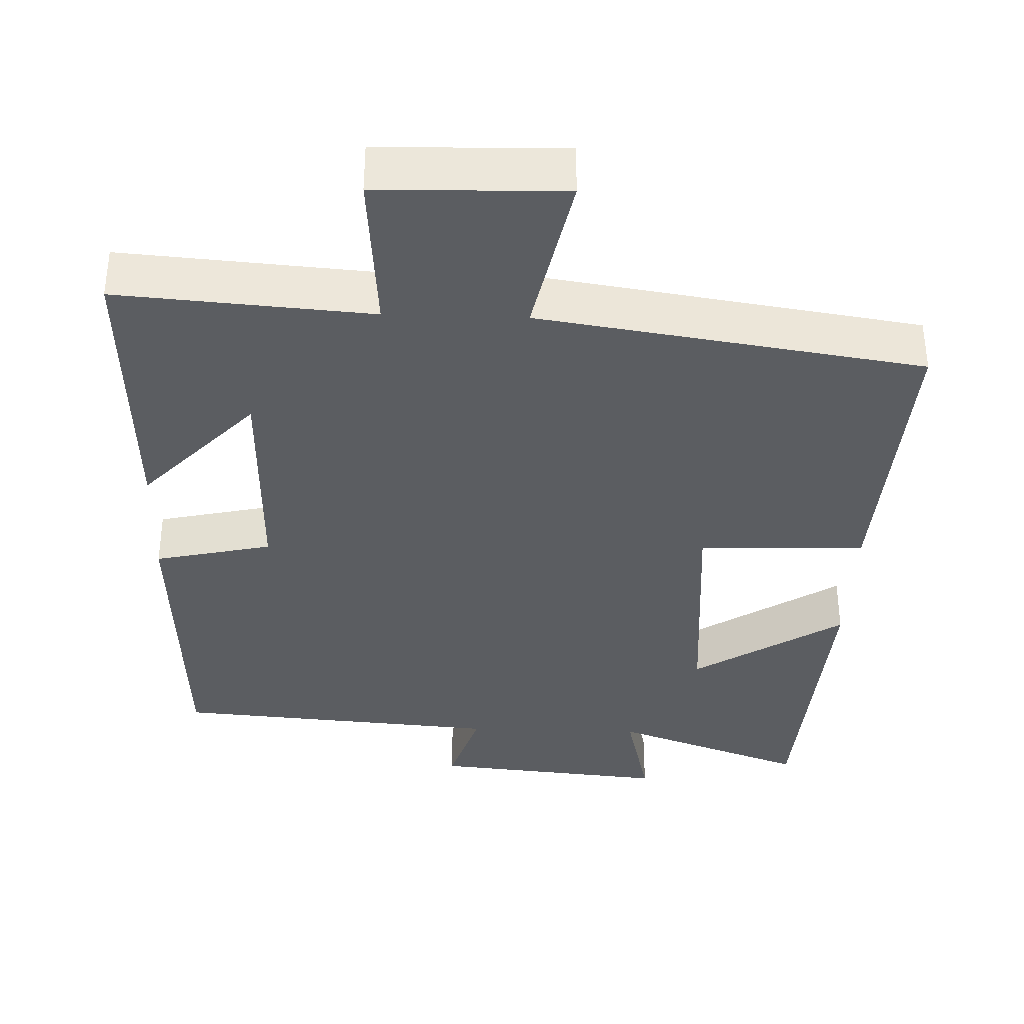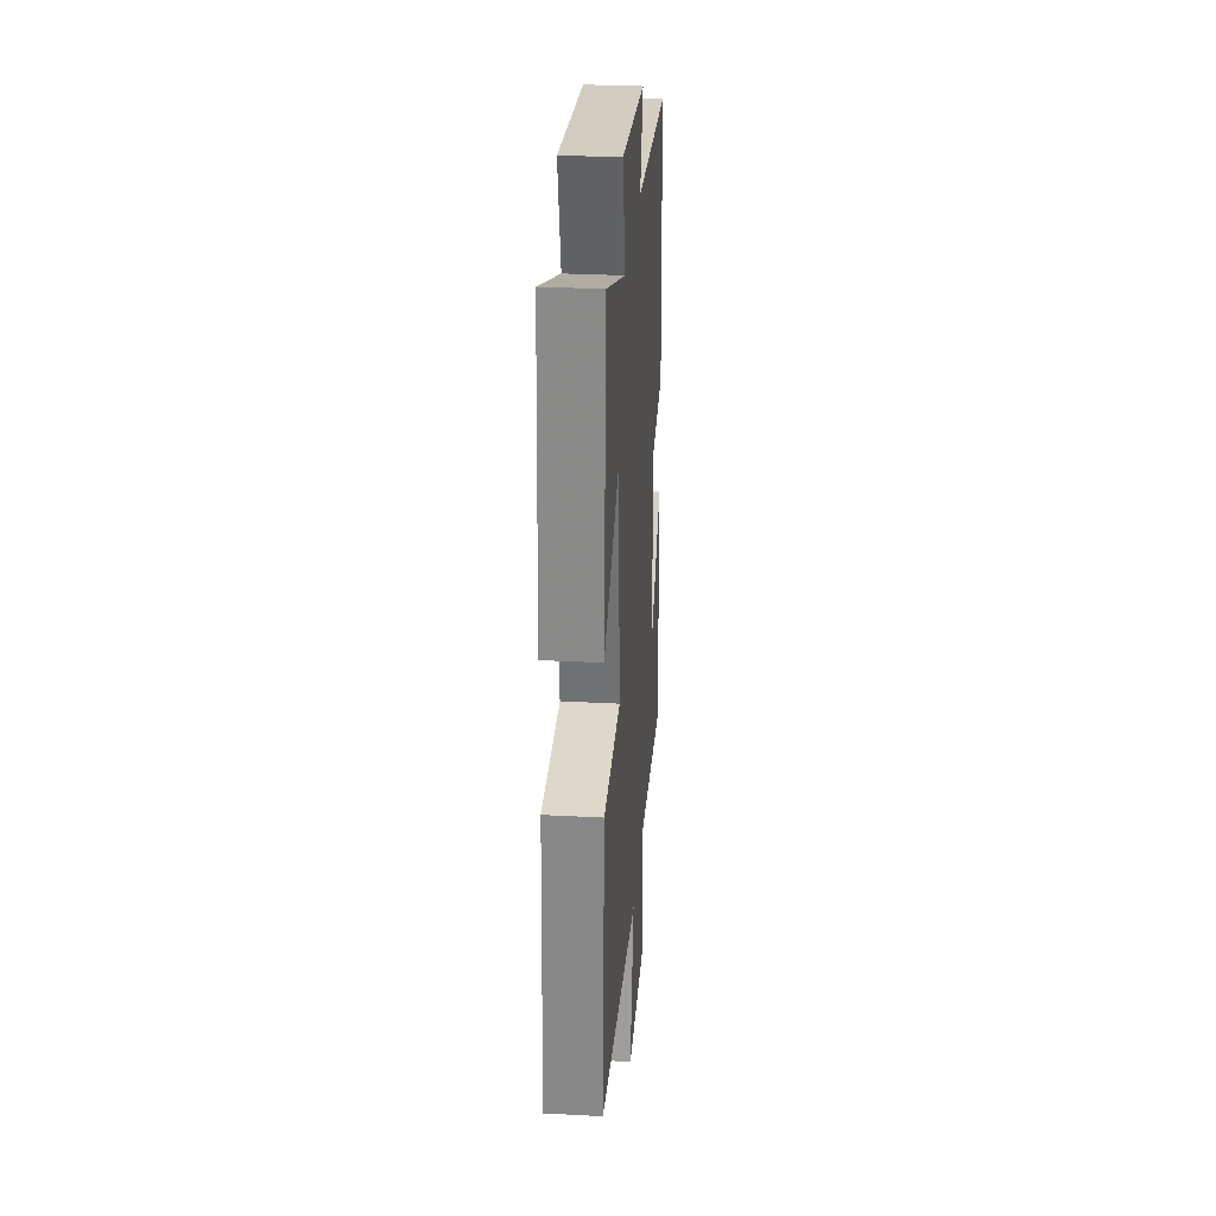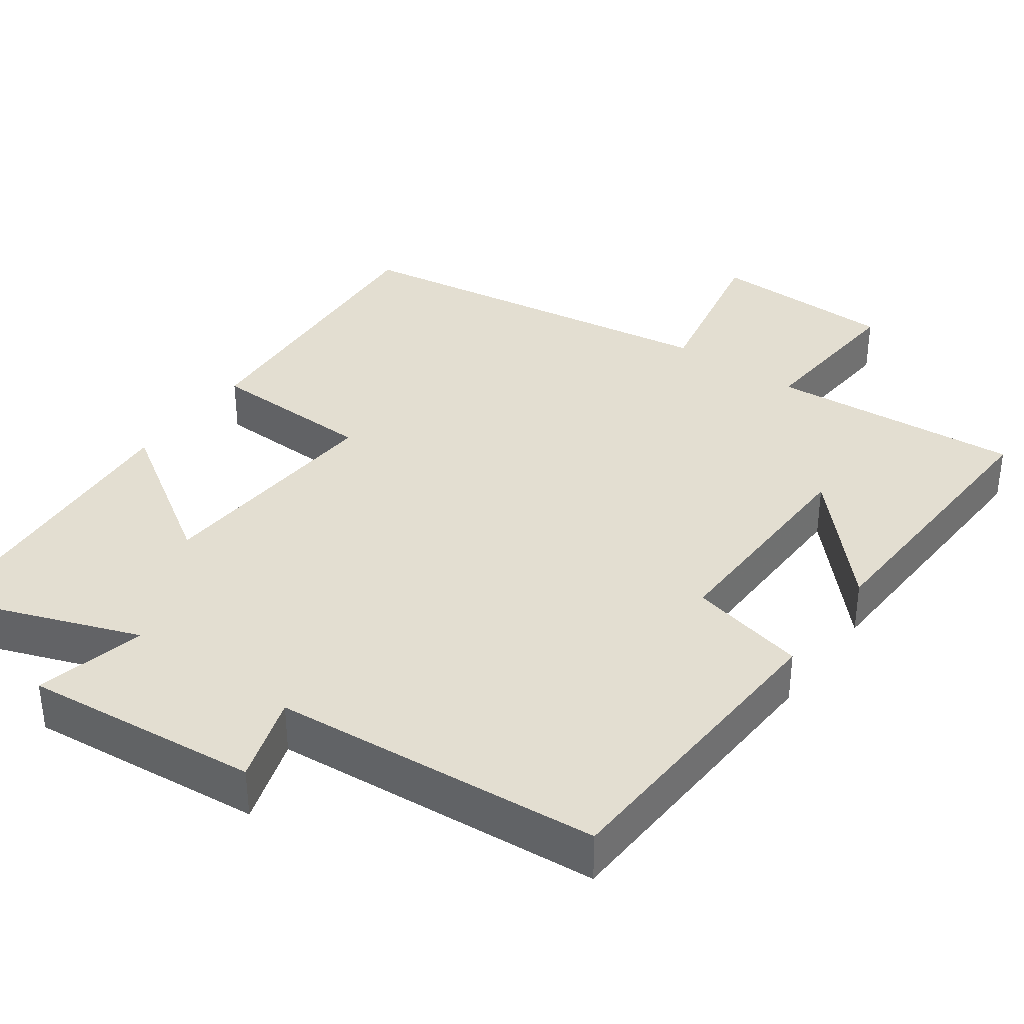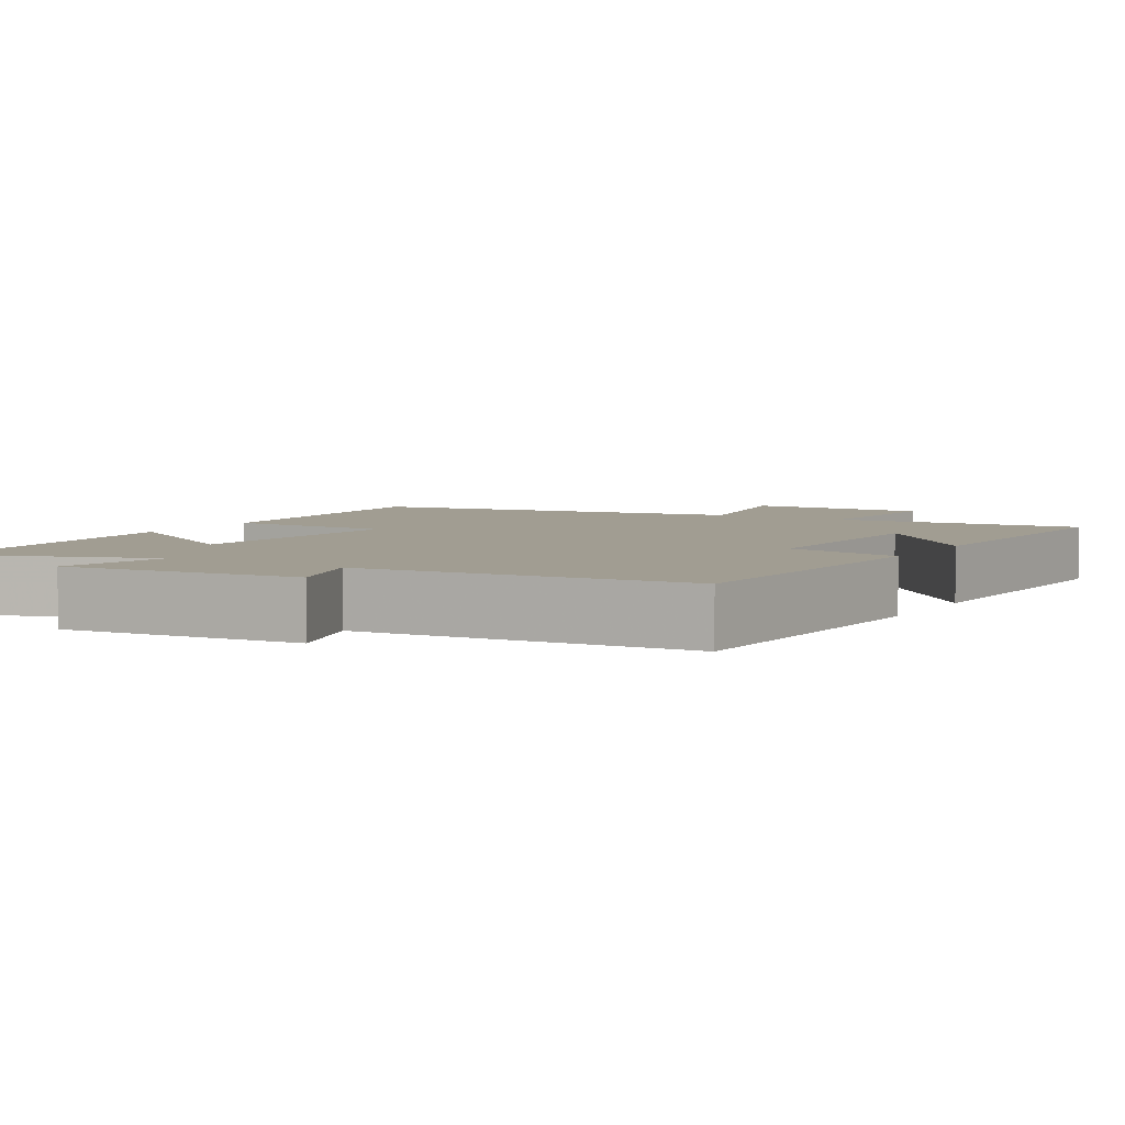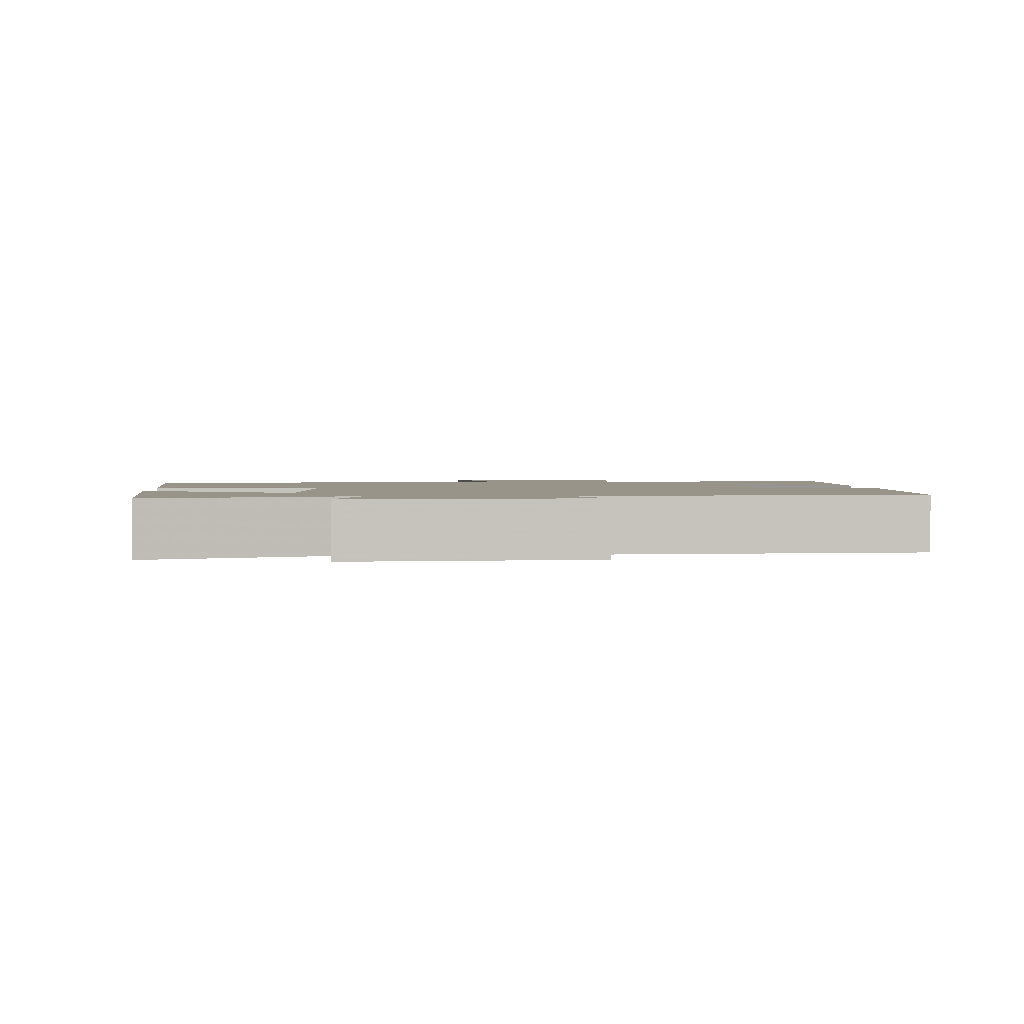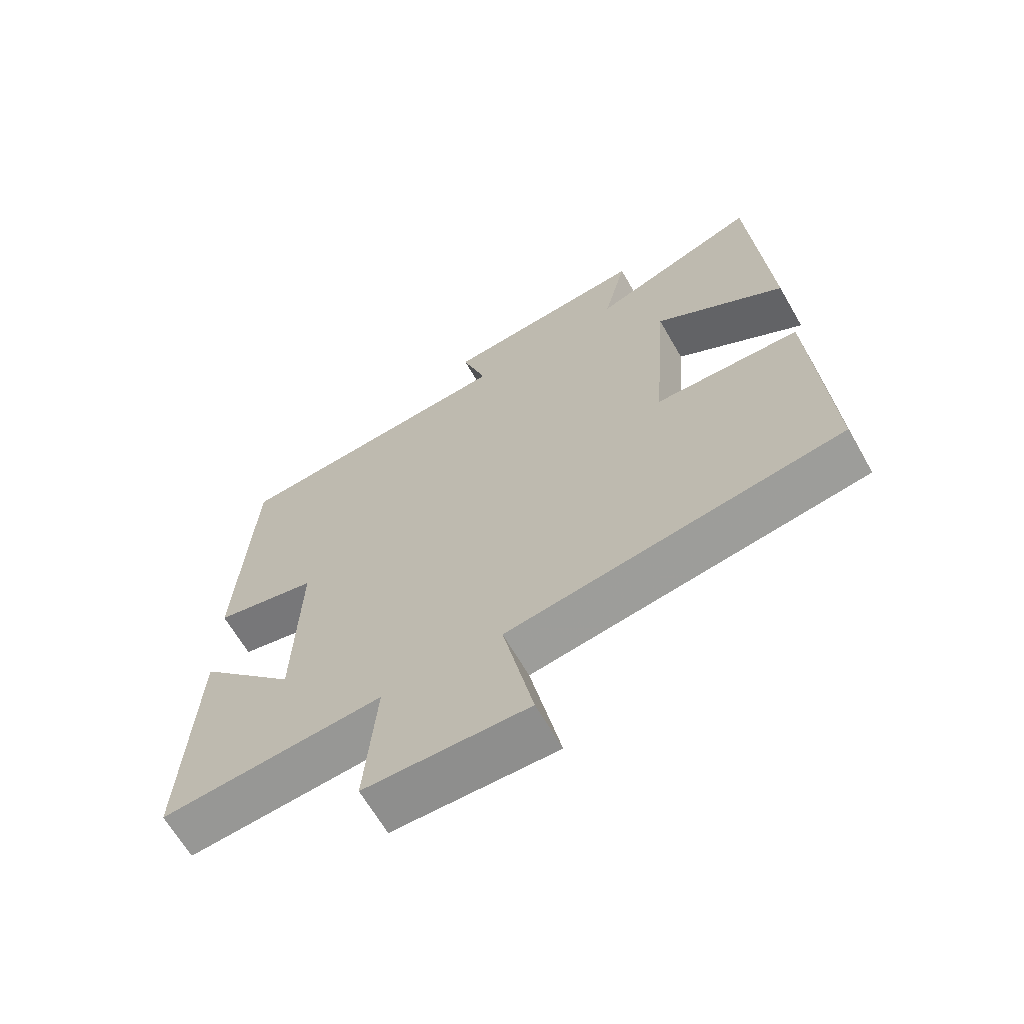
<metadata>
{"format":"obj","ext":"obj","renderer":"f3d","projection":"perspective","resolution":1024,"background":"white","views":[{"elev":-36.1,"azim":178.0,"up":"+Y"},{"elev":29.9,"azim":-85.5,"up":"+Z"},{"elev":36.3,"azim":35.6,"up":"+Y"},{"elev":4.8,"azim":30.6,"up":"+Y"},{"elev":1.7,"azim":-3.3,"up":"+Y"},{"elev":-65.6,"azim":-150.0,"up":"+Z"}]}
</metadata>
<code>
v 0.477 0.07 0.465
v 0.5 0.07 0.044
v 0.342 0.07 0.008
v 0.35 0.07 -0.294
v 0.5 0.07 -0.132
v 0.518 0.07 -0.526
v 0.177 0.07 -0.5
v 0.195 0.07 -0.722
v -0.055 0.07 -0.728
v -0.009 0.07 -0.5
v -0.524 0.07 -0.422
v -0.5 0.07 -0.018
v -0.275 0.07 -0.011
v -0.299 0.07 0.311
v -0.5 0.07 0.18
v -0.472 0.07 0.595
v -0.21 0.07 0.5
v -0.246 0.07 0.649
v 0.072 0.07 0.619
v 0.034 0.07 0.5
v 0.477 0 0.465
v 0.5 0 0.044
v 0.342 0 0.008
v 0.35 0 -0.294
v 0.5 0 -0.132
v 0.518 0 -0.526
v 0.177 0 -0.5
v 0.195 0 -0.722
v -0.055 0 -0.728
v -0.009 0 -0.5
v -0.524 0 -0.422
v -0.5 0 -0.018
v -0.275 0 -0.011
v -0.299 0 0.311
v -0.5 0 0.18
v -0.472 0 0.595
v -0.21 0 0.5
v -0.246 0 0.649
v 0.072 0 0.619
v 0.034 0 0.5
f 17 18 19 20
f 1 2 3
f 20 1 3
f 17 20 3
f 14 15 16 17
f 17 3 4
f 14 17 4
f 13 14 4
f 12 13 4
f 11 12 4
f 10 11 4
f 7 8 9 10
f 7 10 4
f 4 5 6 7
f 40 39 38 37
f 23 22 21
f 23 21 40
f 23 40 37
f 37 36 35 34
f 24 23 37
f 24 37 34
f 24 34 33
f 24 33 32
f 24 32 31
f 24 31 30
f 30 29 28 27
f 24 30 27
f 27 26 25 24
f 1 21 22 2
f 2 22 23 3
f 3 23 24 4
f 4 24 25 5
f 5 25 26 6
f 6 26 27 7
f 7 27 28 8
f 8 28 29 9
f 9 29 30 10
f 10 30 31 11
f 11 31 32 12
f 12 32 33 13
f 13 33 34 14
f 14 34 35 15
f 15 35 36 16
f 16 36 37 17
f 17 37 38 18
f 18 38 39 19
f 19 39 40 20
f 20 40 21 1

</code>
